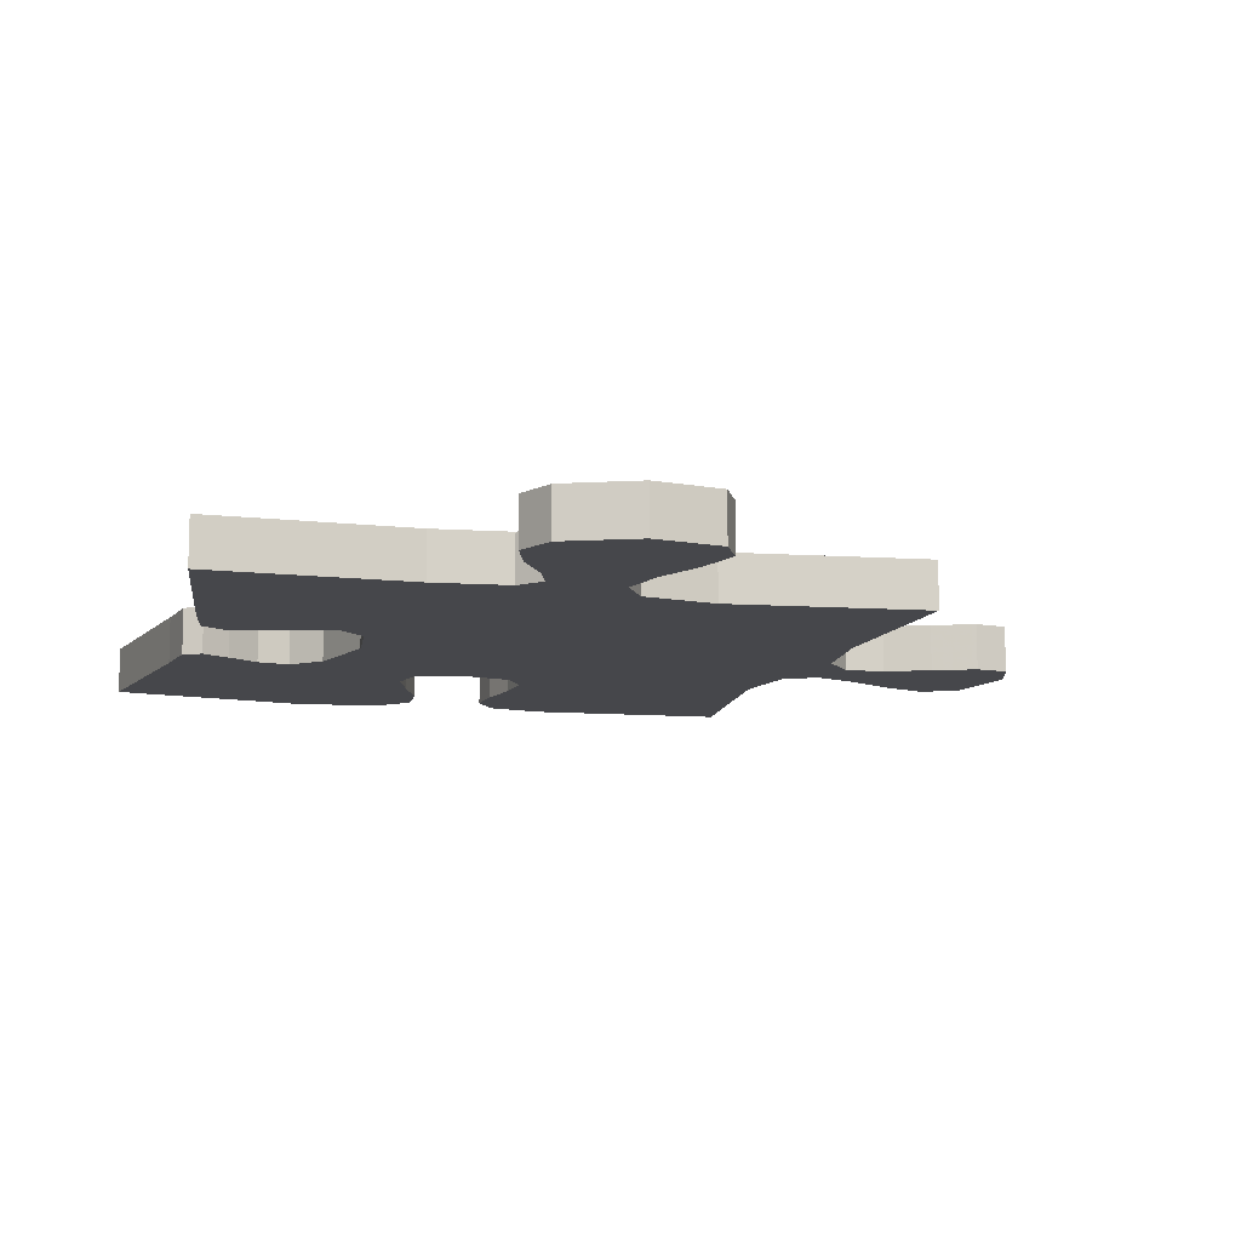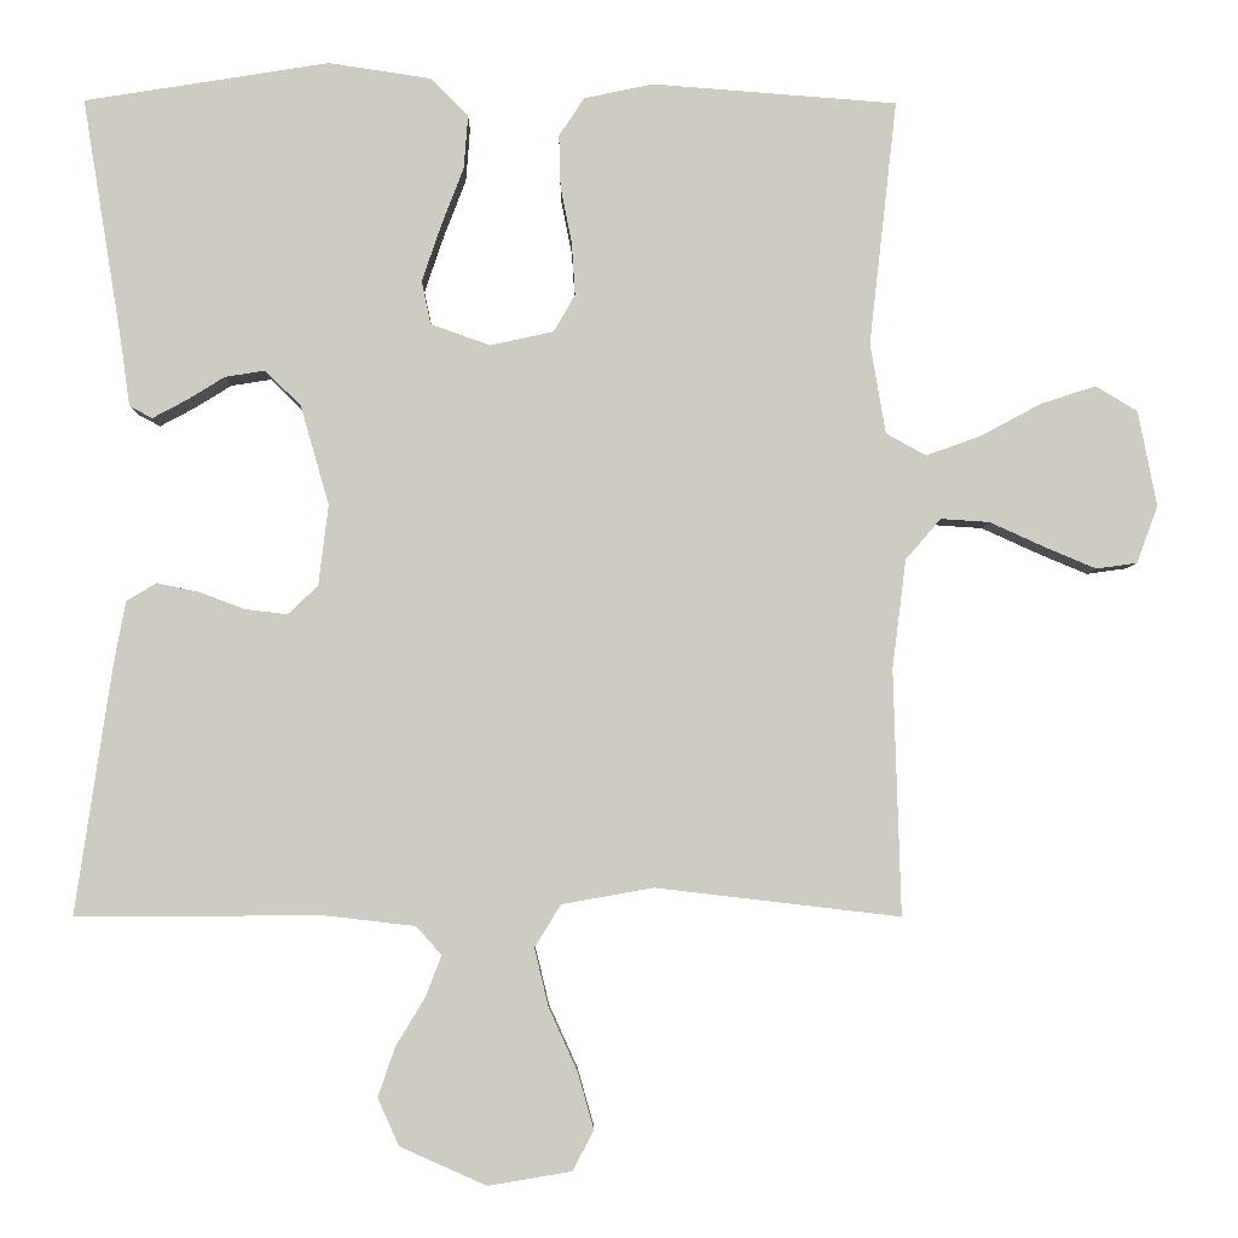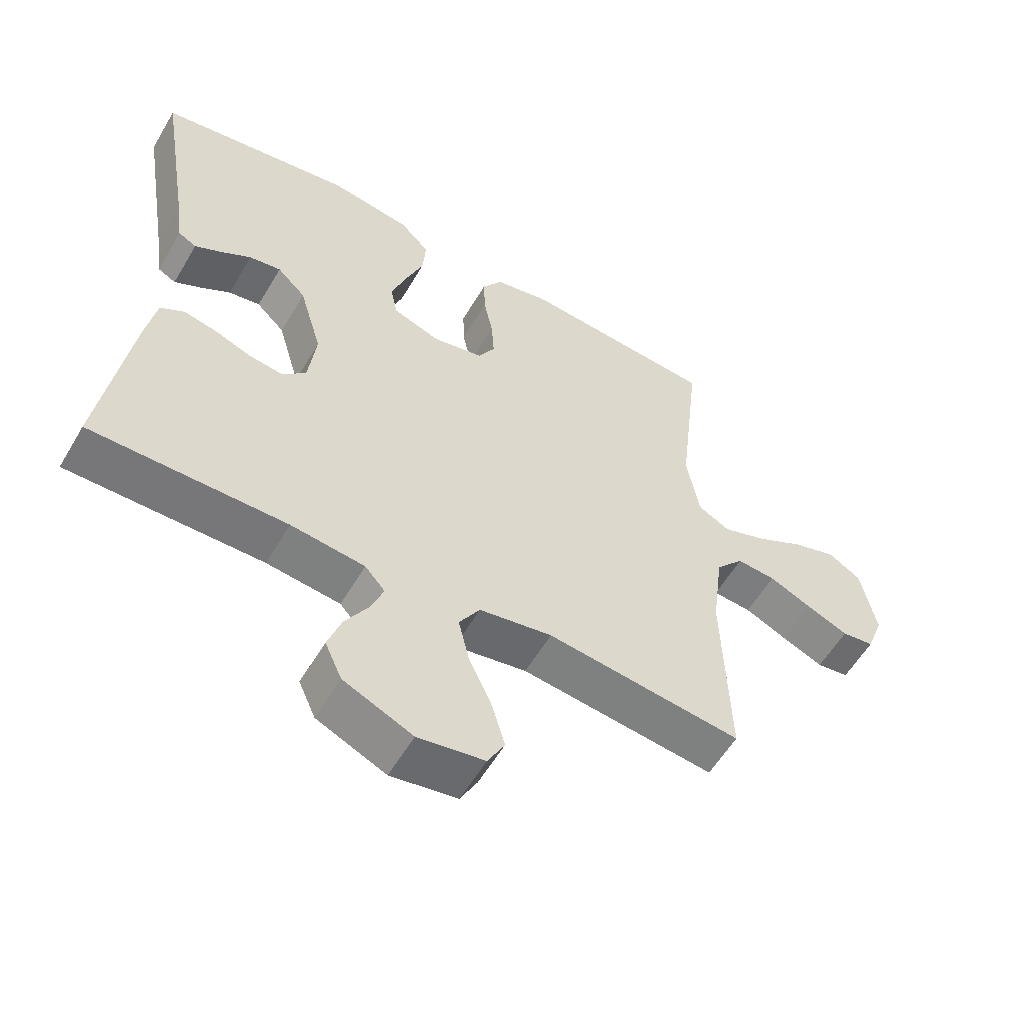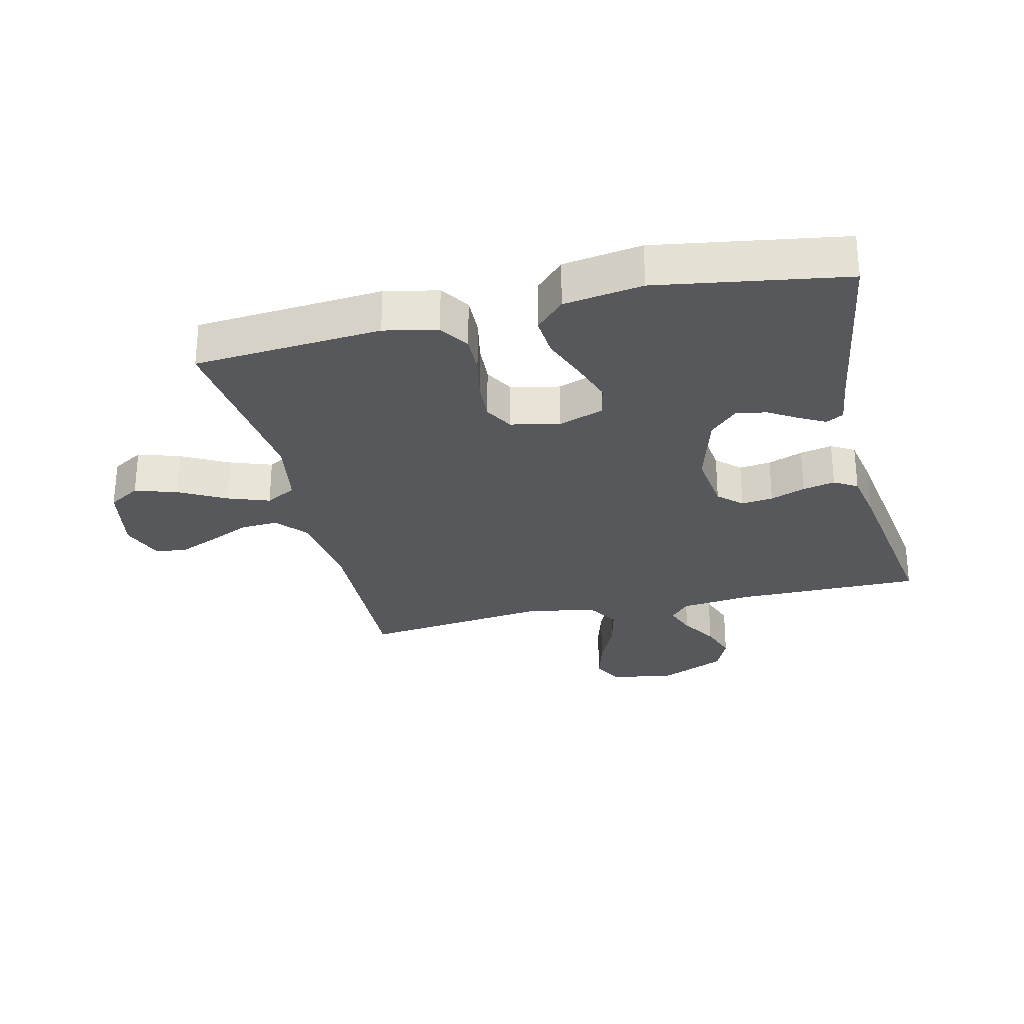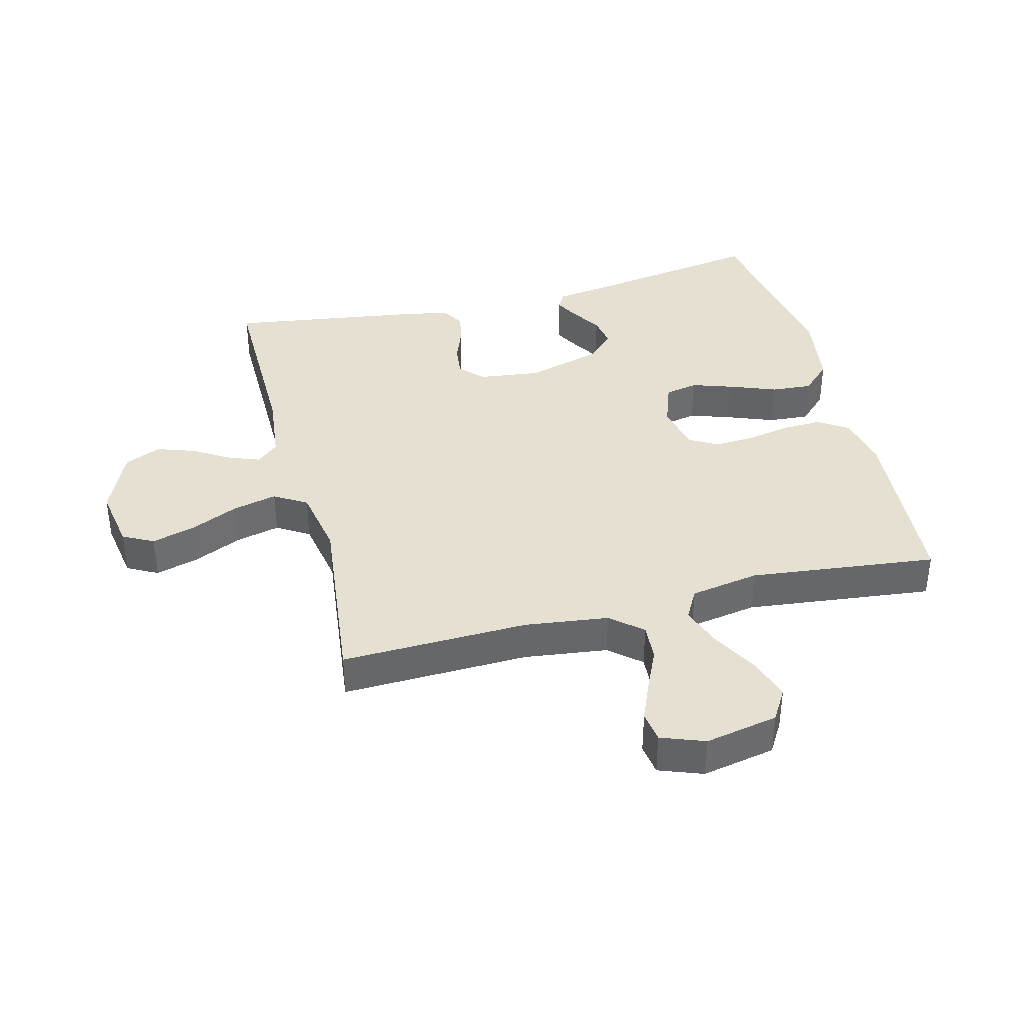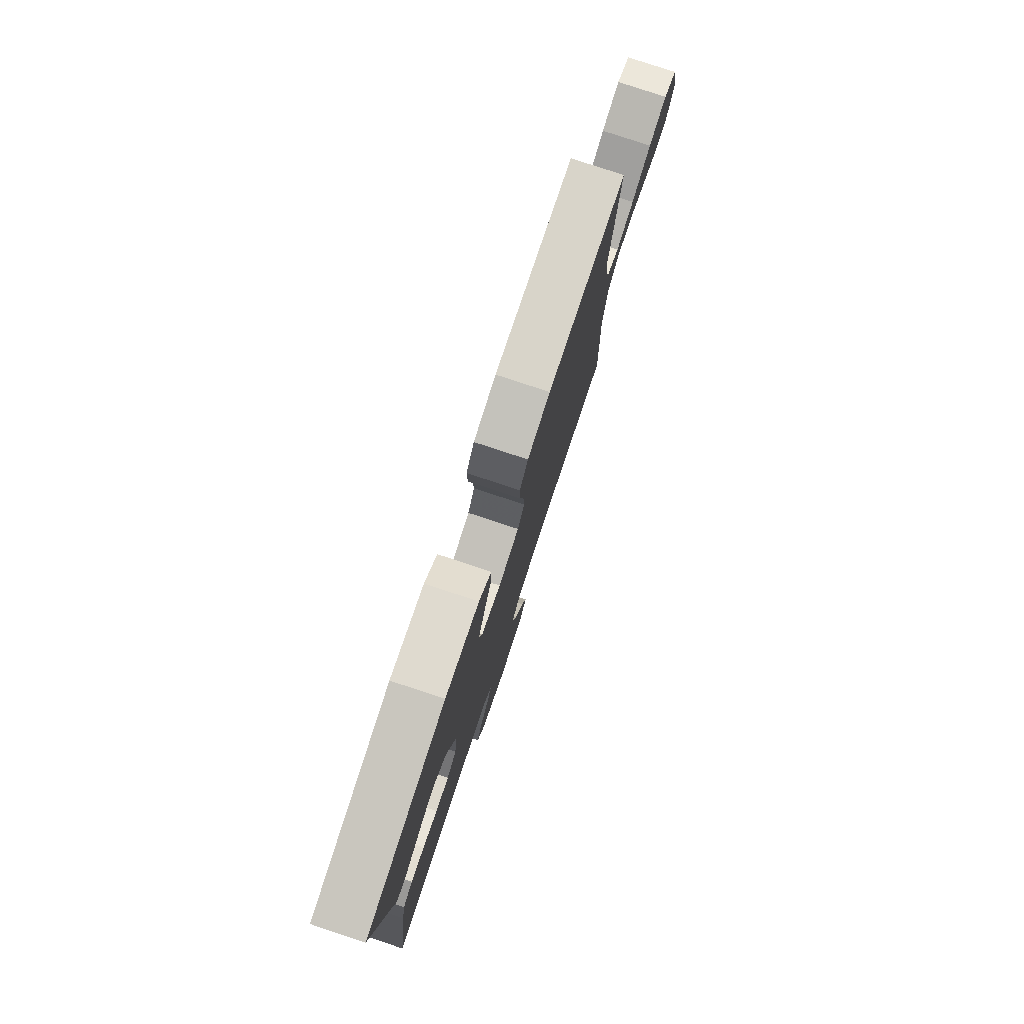
<metadata>
{"format":"obj","ext":"obj","renderer":"f3d","projection":"perspective","resolution":1024,"background":"white","views":[{"elev":-10.7,"azim":164.2,"up":"+Y"},{"elev":-4.4,"azim":179.2,"up":"+Z"},{"elev":-57.4,"azim":149.7,"up":"+Z"},{"elev":-28.2,"azim":13.4,"up":"+Y"},{"elev":38.3,"azim":-104.4,"up":"+Y"},{"elev":79.6,"azim":108.3,"up":"+Z"}]}
</metadata>
<code>
v -0.5 0.07 -0.5
v -0.491 0.07 -0.2
v -0.508 0.07 -0.066
v -0.551 0.07 -0.016
v -0.611 0.07 -0.02
v -0.677 0.07 -0.05
v -0.741 0.07 -0.077
v -0.791 0.07 -0.07
v -0.817 0.07 0
v -0.794 0.07 0.117
v -0.743 0.07 0.148
v -0.675 0.07 0.126
v -0.601 0.07 0.086
v -0.534 0.07 0.062
v -0.485 0.07 0.089
v -0.466 0.07 0.2
v -0.5 0.07 0.5
v -0.2 0.07 0.523
v -0.115 0.07 0.505
v -0.084 0.07 0.458
v -0.086 0.07 0.394
v -0.1 0.07 0.324
v -0.104 0.07 0.26
v -0.078 0.07 0.214
v 0 0.07 0.197
v 0.073 0.07 0.223
v 0.084 0.07 0.276
v 0.061 0.07 0.344
v 0.033 0.07 0.417
v 0.028 0.07 0.482
v 0.074 0.07 0.529
v 0.2 0.07 0.548
v 0.5 0.07 0.5
v 0.451 0.07 0.2
v 0.44 0.07 0.121
v 0.412 0.07 0.106
v 0.371 0.07 0.128
v 0.324 0.07 0.157
v 0.275 0.07 0.165
v 0.231 0.07 0.122
v 0.196 0.07 0
v 0.208 0.07 -0.099
v 0.245 0.07 -0.134
v 0.296 0.07 -0.128
v 0.352 0.07 -0.107
v 0.404 0.07 -0.096
v 0.441 0.07 -0.118
v 0.456 0.07 -0.2
v 0.5 0.07 -0.5
v 0.2 0.07 -0.498
v 0.087 0.07 -0.511
v 0.056 0.07 -0.546
v 0.075 0.07 -0.596
v 0.111 0.07 -0.655
v 0.132 0.07 -0.716
v 0.106 0.07 -0.774
v 0 0.07 -0.821
v -0.102 0.07 -0.804
v -0.128 0.07 -0.755
v -0.108 0.07 -0.685
v -0.073 0.07 -0.608
v -0.056 0.07 -0.537
v -0.088 0.07 -0.485
v -0.2 0.07 -0.465
v -0.5 0 -0.5
v -0.491 0 -0.2
v -0.508 0 -0.066
v -0.551 0 -0.016
v -0.611 0 -0.02
v -0.677 0 -0.05
v -0.741 0 -0.077
v -0.791 0 -0.07
v -0.817 0 0
v -0.794 0 0.117
v -0.743 0 0.148
v -0.675 0 0.126
v -0.601 0 0.086
v -0.534 0 0.062
v -0.485 0 0.089
v -0.466 0 0.2
v -0.5 0 0.5
v -0.2 0 0.523
v -0.115 0 0.505
v -0.084 0 0.458
v -0.086 0 0.394
v -0.1 0 0.324
v -0.104 0 0.26
v -0.078 0 0.214
v 0 0 0.197
v 0.073 0 0.223
v 0.084 0 0.276
v 0.061 0 0.344
v 0.033 0 0.417
v 0.028 0 0.482
v 0.074 0 0.529
v 0.2 0 0.548
v 0.5 0 0.5
v 0.451 0 0.2
v 0.44 0 0.121
v 0.412 0 0.106
v 0.371 0 0.128
v 0.324 0 0.157
v 0.275 0 0.165
v 0.231 0 0.122
v 0.196 0 0
v 0.208 0 -0.099
v 0.245 0 -0.134
v 0.296 0 -0.128
v 0.352 0 -0.107
v 0.404 0 -0.096
v 0.441 0 -0.118
v 0.456 0 -0.2
v 0.5 0 -0.5
v 0.2 0 -0.498
v 0.087 0 -0.511
v 0.056 0 -0.546
v 0.075 0 -0.596
v 0.111 0 -0.655
v 0.132 0 -0.716
v 0.106 0 -0.774
v 0 0 -0.821
v -0.102 0 -0.804
v -0.128 0 -0.755
v -0.108 0 -0.685
v -0.073 0 -0.608
v -0.056 0 -0.537
v -0.088 0 -0.485
v -0.2 0 -0.465
f 59 60 61
f 58 59 61
f 57 58 61
f 56 57 61
f 55 56 61
f 54 55 61
f 53 54 61
f 52 53 61 62
f 51 52 62 63
f 48 49 50
f 47 48 50
f 46 47 50
f 45 46 50
f 44 45 50
f 51 63 64
f 50 51 64
f 44 50 64
f 43 44 64
f 36 37 38
f 35 36 38
f 34 35 38
f 34 38 39
f 33 34 39
f 32 33 39
f 31 32 39
f 30 31 39
f 29 30 39
f 28 29 39
f 27 28 39 40
f 20 21 22
f 19 20 22
f 18 19 22
f 17 18 22
f 16 17 22
f 15 16 22 23
f 14 15 23 24
f 11 12 13
f 10 11 13
f 9 10 13
f 8 9 13
f 7 8 13
f 6 7 13
f 5 6 13
f 4 5 13 14
f 14 24 25
f 4 14 25
f 3 4 25
f 64 1 2
f 43 64 2
f 42 43 2
f 26 27 40 41
f 26 41 42
f 25 26 42
f 3 25 42
f 2 3 42
f 125 124 123
f 125 123 122
f 125 122 121
f 125 121 120
f 125 120 119
f 125 119 118
f 125 118 117
f 126 125 117 116
f 127 126 116 115
f 114 113 112
f 114 112 111
f 114 111 110
f 114 110 109
f 114 109 108
f 128 127 115
f 128 115 114
f 128 114 108
f 128 108 107
f 102 101 100
f 102 100 99
f 102 99 98
f 103 102 98
f 103 98 97
f 103 97 96
f 103 96 95
f 103 95 94
f 103 94 93
f 103 93 92
f 104 103 92 91
f 86 85 84
f 86 84 83
f 86 83 82
f 86 82 81
f 86 81 80
f 87 86 80 79
f 88 87 79 78
f 77 76 75
f 77 75 74
f 77 74 73
f 77 73 72
f 77 72 71
f 77 71 70
f 77 70 69
f 78 77 69 68
f 89 88 78
f 89 78 68
f 89 68 67
f 66 65 128
f 66 128 107
f 66 107 106
f 105 104 91 90
f 106 105 90
f 106 90 89
f 106 89 67
f 106 67 66
f 1 65 66 2
f 2 66 67 3
f 3 67 68 4
f 4 68 69 5
f 5 69 70 6
f 6 70 71 7
f 7 71 72 8
f 8 72 73 9
f 9 73 74 10
f 10 74 75 11
f 11 75 76 12
f 12 76 77 13
f 13 77 78 14
f 14 78 79 15
f 15 79 80 16
f 16 80 81 17
f 17 81 82 18
f 18 82 83 19
f 19 83 84 20
f 20 84 85 21
f 21 85 86 22
f 22 86 87 23
f 23 87 88 24
f 24 88 89 25
f 25 89 90 26
f 26 90 91 27
f 27 91 92 28
f 28 92 93 29
f 29 93 94 30
f 30 94 95 31
f 31 95 96 32
f 32 96 97 33
f 33 97 98 34
f 34 98 99 35
f 35 99 100 36
f 36 100 101 37
f 37 101 102 38
f 38 102 103 39
f 39 103 104 40
f 40 104 105 41
f 41 105 106 42
f 42 106 107 43
f 43 107 108 44
f 44 108 109 45
f 45 109 110 46
f 46 110 111 47
f 47 111 112 48
f 48 112 113 49
f 49 113 114 50
f 50 114 115 51
f 51 115 116 52
f 52 116 117 53
f 53 117 118 54
f 54 118 119 55
f 55 119 120 56
f 56 120 121 57
f 57 121 122 58
f 58 122 123 59
f 59 123 124 60
f 60 124 125 61
f 61 125 126 62
f 62 126 127 63
f 63 127 128 64
f 64 128 65 1

</code>
